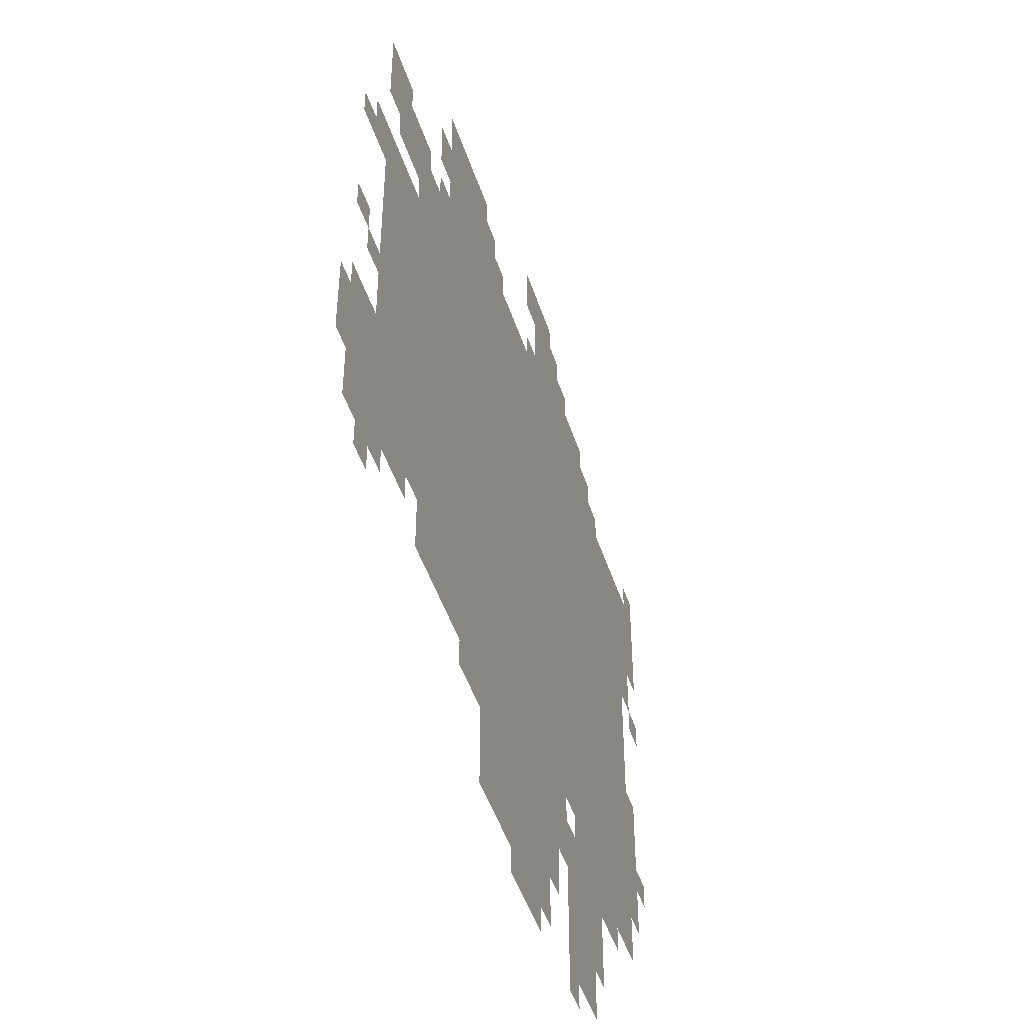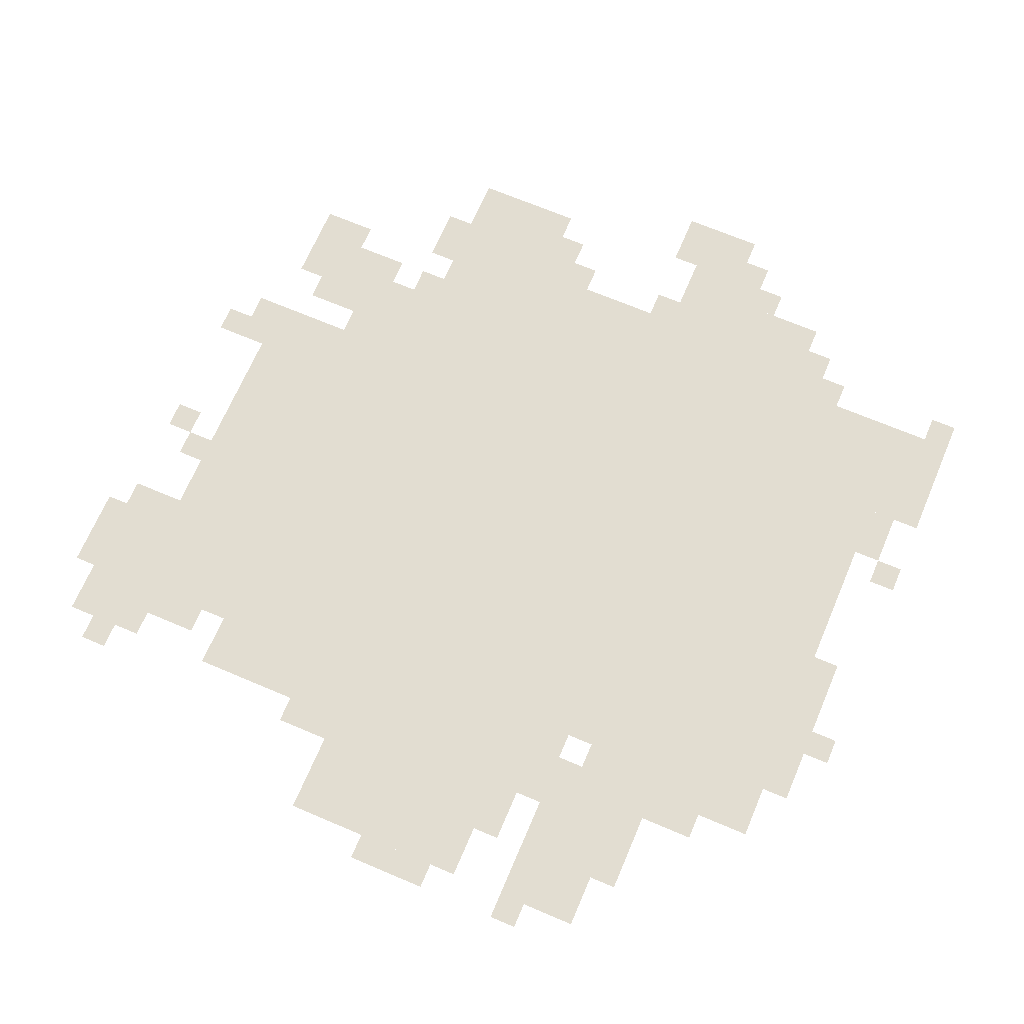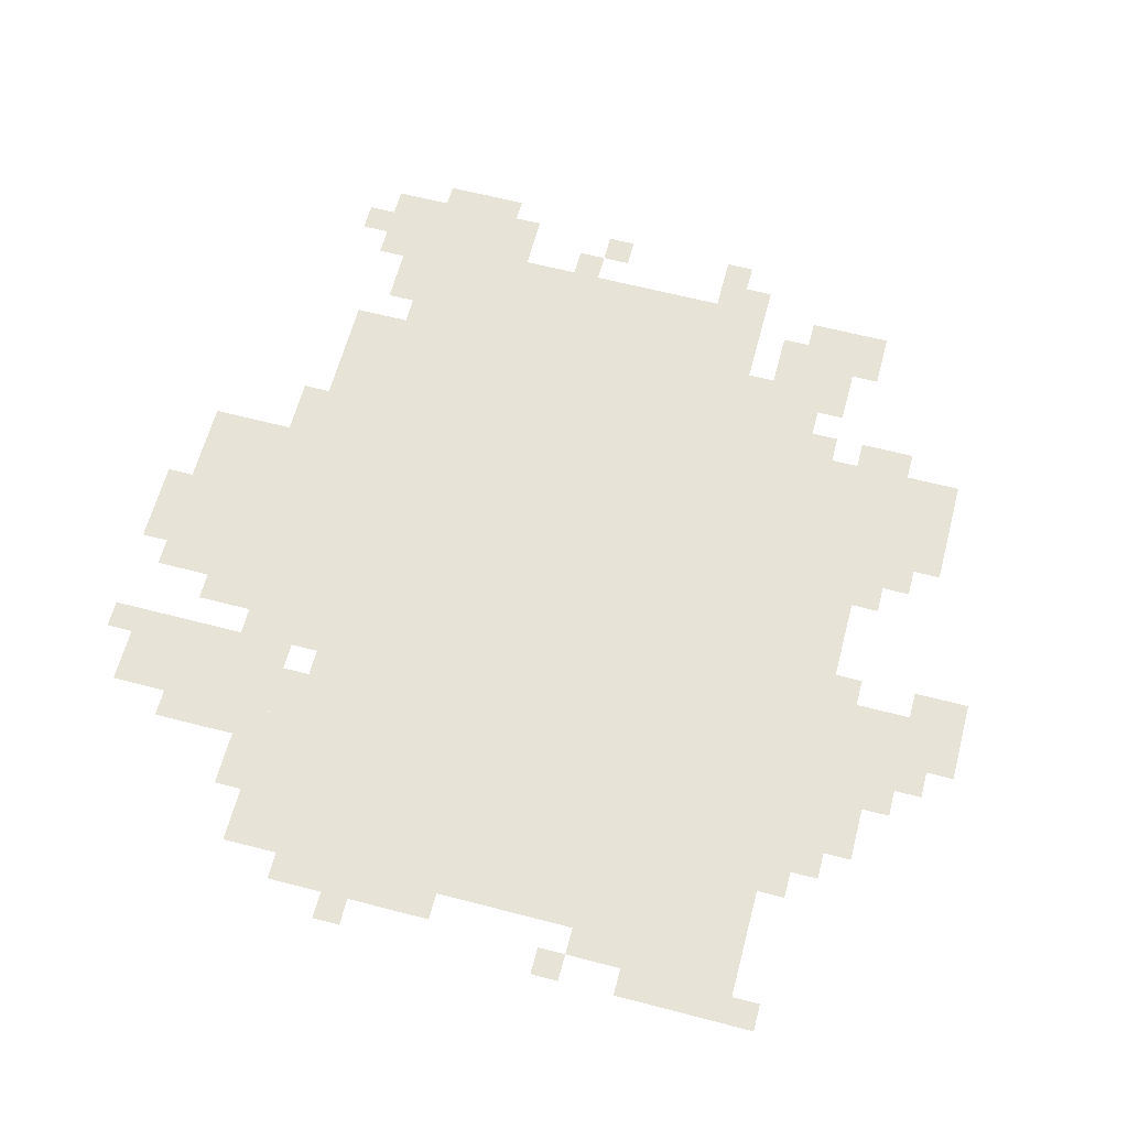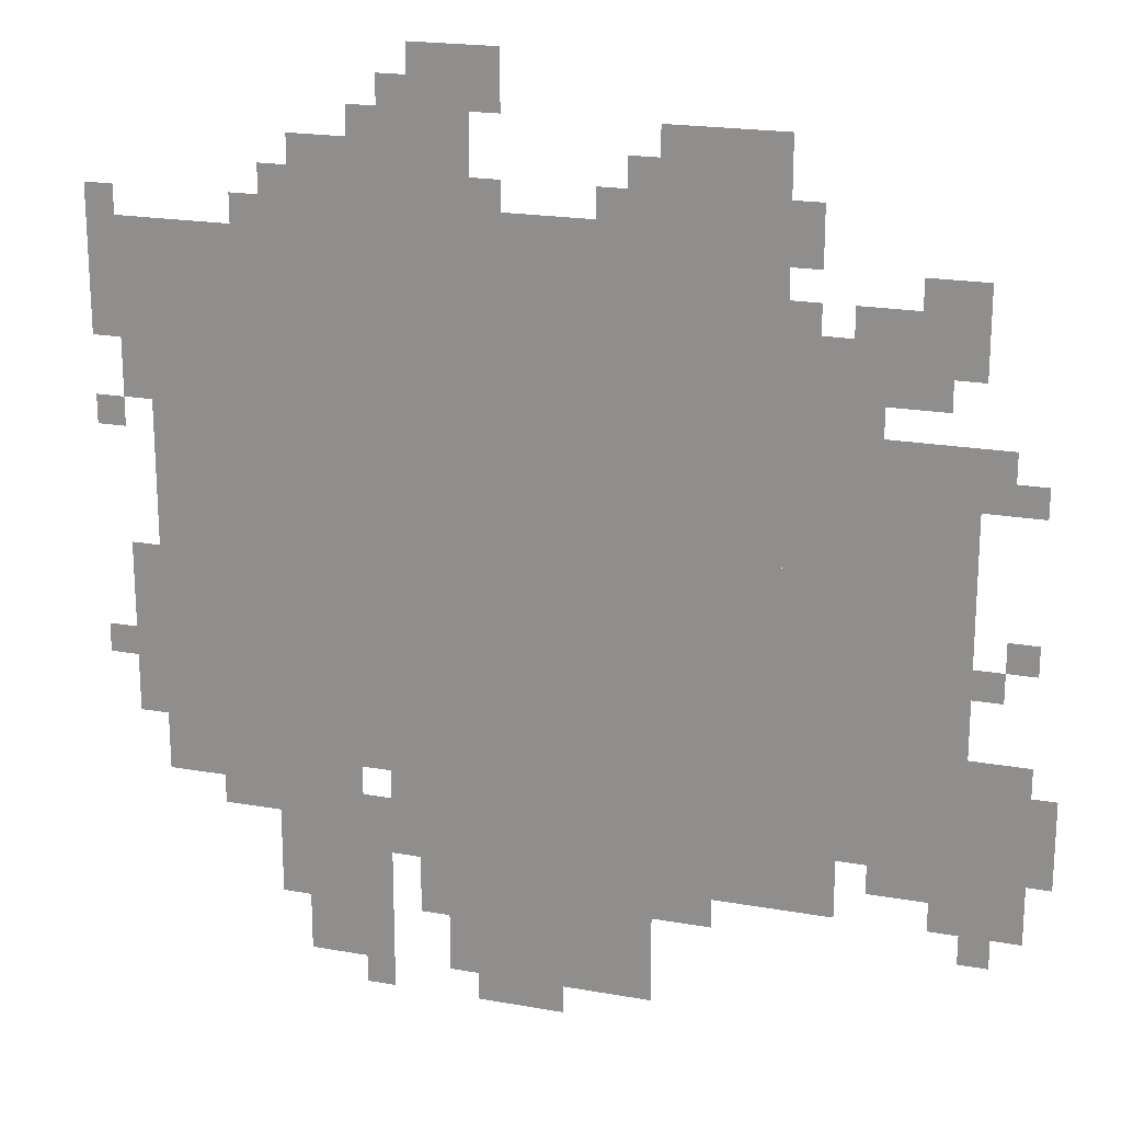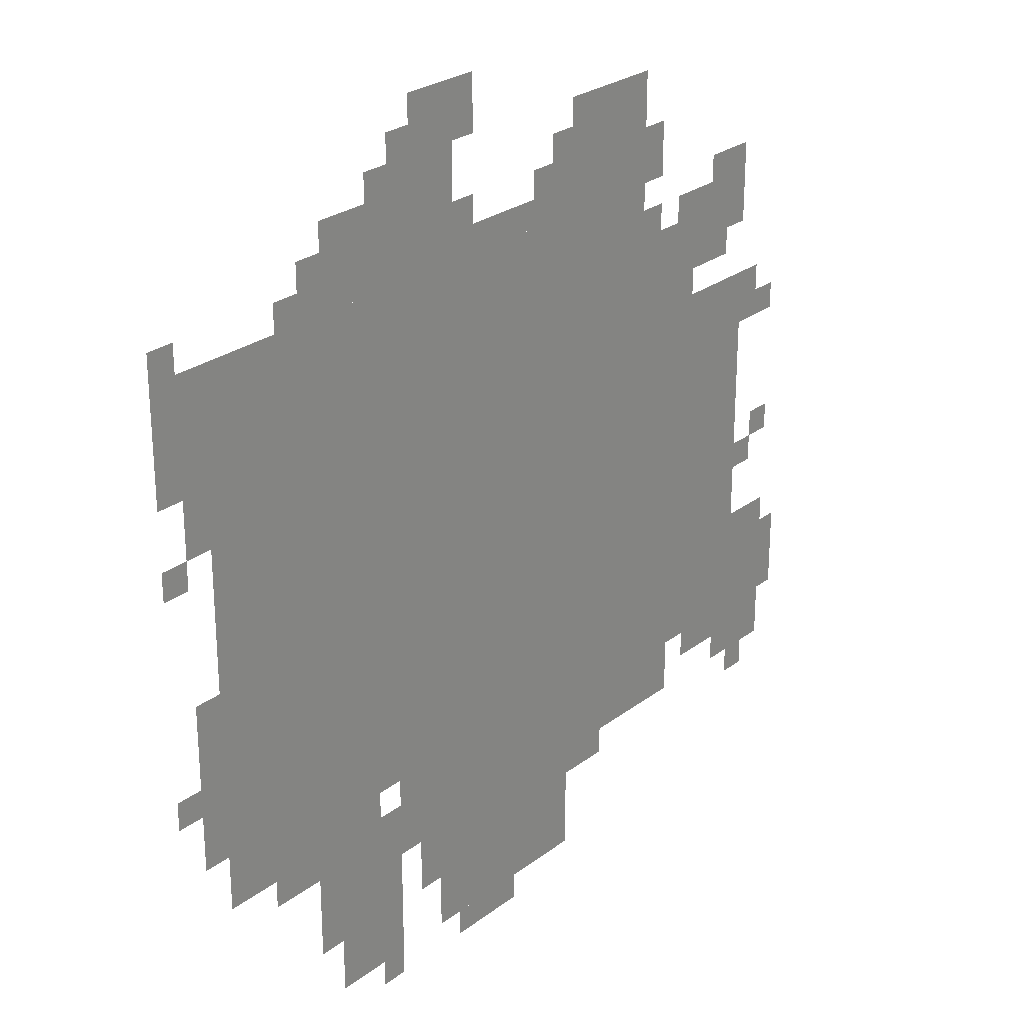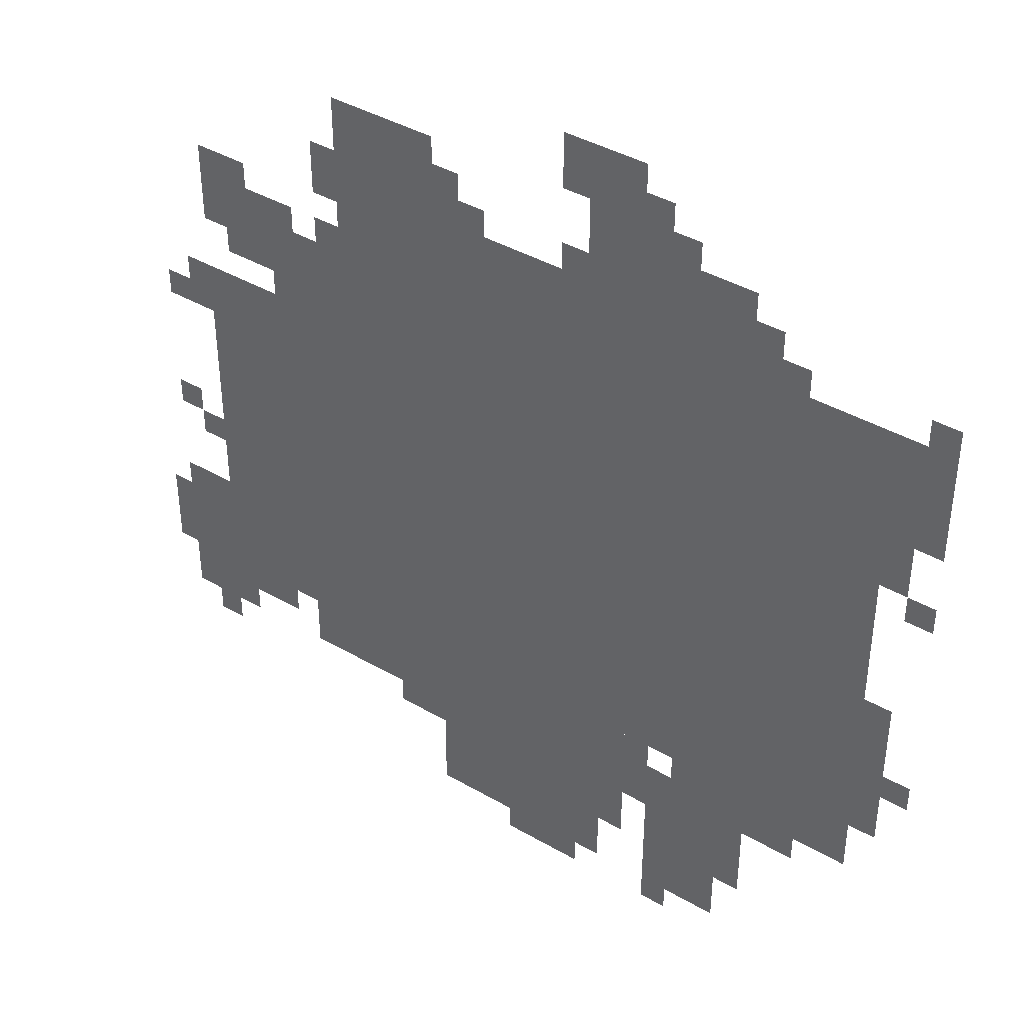
<metadata>
{"format":"obj","ext":"obj","renderer":"f3d","projection":"perspective","resolution":1024,"background":"white","views":[{"elev":-47.8,"azim":-72.1,"up":"+Y"},{"elev":68.4,"azim":23.1,"up":"+Z"},{"elev":62.7,"azim":104.8,"up":"+Z"},{"elev":20.0,"azim":-161.8,"up":"+Y"},{"elev":26.3,"azim":130.3,"up":"+Y"},{"elev":40.9,"azim":35.3,"up":"+Y"}]}
</metadata>
<code>
g qibolin-mesh
v -64 255 0
v -64 831 0
v -416 831 0
v -416 255 0
v -416 255 0
v -416 831 0
v -736 831 0
v -736 255 0
v -736 223 0
v -736 607 0
v -928 607 0
v -928 223 0
v -384 31 0
v -384 255 0
v -608 255 0
v -608 31 0
v -224 31 0
v -224 223 0
v -320 223 0
v -320 31 0
v -736 607 0
v -736 767 0
v -832 767 0
v -832 607 0
v -608 863 0
v -608 959 0
v -736 959 0
v -736 863 0
v -608 159 0
v -608 255 0
v -736 255 0
v -736 159 0
v -320 863 0
v -320 991 0
v -416 991 0
v -416 863 0
v -160 831 0
v -160 863 0
v -480 863 0
v -480 831 0
v -480 831 0
v -480 863 0
v -768 863 0
v -768 831 0
v -832 607 0
v -832 671 0
v -960 671 0
v -960 607 0
v 0 703 0
v 0 831 0
v -64 831 0
v -64 703 0
v -224 863 0
v -224 927 0
v -320 927 0
v -320 863 0
v -864 735 0
v -864 831 0
v -928 831 0
v -928 735 0
v -320 159 0
v -320 255 0
v -384 255 0
v -384 159 0
v -928 255 0
v -928 351 0
v -992 351 0
v -992 255 0
v -928 159 0
v -928 255 0
v -992 255 0
v -992 159 0
v -736 159 0
v -736 223 0
v -800 223 0
v -800 159 0
v -64 223 0
v -64 255 0
v -192 255 0
v -192 223 0
v -32 287 0
v -32 383 0
v -64 383 0
v -64 287 0
v -192 223 0
v -192 255 0
v -288 255 0
v -288 223 0
v -32 383 0
v -32 479 0
v -64 479 0
v -64 383 0
v -576 863 0
v -576 927 0
v -608 927 0
v -608 863 0
v -832 191 0
v -832 223 0
v -896 223 0
v -896 191 0
v -416 0 0
v -416 31 0
v -480 31 0
v -480 0 0
v -32 639 0
v -32 703 0
v -64 703 0
v -64 639 0
v -608 127 0
v -608 159 0
v -672 159 0
v -672 127 0
v -352 95 0
v -352 159 0
v -384 159 0
v -384 95 0
v -128 191 0
v -128 223 0
v -192 223 0
v -192 191 0
v -192 159 0
v -192 223 0
v -224 223 0
v -224 159 0
v -832 735 0
v -832 799 0
v -864 799 0
v -864 735 0
v -192 95 0
v -192 159 0
v -224 159 0
v -224 95 0
v -992 255 0
v -992 319 0
v -1018 319 0
v -1018 255 0
v -352 991 0
v -352 1023 0
v -416 1023 0
v -416 991 0
v -960 607 0
v -960 639 0
v -992 639 0
v -992 607 0
v -864 703 0
v -864 735 0
v -896 735 0
v -896 703 0
v -800 767 0
v -800 799 0
v -832 799 0
v -832 767 0
v -736 767 0
v -736 799 0
v -768 799 0
v -768 767 0
v 0 607 0
v 0 639 0
v -32 639 0
v -32 607 0
v -960 447 0
v -960 479 0
v -992 479 0
v -992 447 0
v -928 127 0
v -928 159 0
v -960 159 0
v -960 127 0
v 0 351 0
v 0 383 0
v -32 383 0
v -32 351 0
v -928 415 0
v -928 447 0
v -960 447 0
v -960 415 0
v -896 159 0
v -896 191 0
v -928 191 0
v -928 159 0
v -288 0 0
v -288 31 0
v -320 31 0
v -320 0 0
v 0 831 0
v 0 863 0
v -32 863 0
v -32 831 0
v -896 191 0
v -896 223 0
v -928 223 0
v -928 191 0
v -480 0 0
v -480 31 0
v -512 31 0
v -512 0 0
v -992 223 0
v -992 255 0
v -1018 255 0
v -1018 223 0
v -416 991 0
v -416 1023 0
v -448 1023 0
v -448 991 0
v -832 703 0
v -832 735 0
v -864 735 0
v -864 703 0
v -416 959 0
v -416 991 0
v -448 991 0
v -448 959 0
v -544 863 0
v -544 895 0
v -576 895 0
v -576 863 0
v -736 863 0
v -736 895 0
v -768 895 0
v -768 863 0
v -416 863 0
v -416 895 0
v -448 895 0
v -448 863 0
v -288 927 0
v -288 959 0
v -320 959 0
v -320 927 0
v -192 863 0
v -192 895 0
v -224 895 0
v -224 863 0
g qibolin-mesh_0
f 3 2 1
f 1 4 3
f 7 6 5
f 5 8 7
f 11 10 9
f 9 12 11
f 15 14 13
f 13 16 15
f 19 18 17
f 17 20 19
f 23 22 21
f 21 24 23
f 27 26 25
f 25 28 27
f 31 30 29
f 29 32 31
f 35 34 33
f 33 36 35
f 39 38 37
f 37 40 39
f 43 42 41
f 41 44 43
f 47 46 45
f 45 48 47
f 51 50 49
f 49 52 51
f 55 54 53
f 53 56 55
f 59 58 57
f 57 60 59
f 63 62 61
f 61 64 63
f 67 66 65
f 65 68 67
f 71 70 69
f 69 72 71
f 75 74 73
f 73 76 75
f 79 78 77
f 77 80 79
f 83 82 81
f 81 84 83
f 87 86 85
f 85 88 87
f 91 90 89
f 89 92 91
f 95 94 93
f 93 96 95
f 99 98 97
f 97 100 99
f 103 102 101
f 101 104 103
f 107 106 105
f 105 108 107
f 111 110 109
f 109 112 111
f 115 114 113
f 113 116 115
f 119 118 117
f 117 120 119
f 123 122 121
f 121 124 123
f 127 126 125
f 125 128 127
f 131 130 129
f 129 132 131
f 135 134 133
f 133 136 135
f 139 138 137
f 137 140 139
f 143 142 141
f 141 144 143
f 147 146 145
f 145 148 147
f 151 150 149
f 149 152 151
f 155 154 153
f 153 156 155
f 159 158 157
f 157 160 159
f 163 162 161
f 161 164 163
f 167 166 165
f 165 168 167
f 171 170 169
f 169 172 171
f 175 174 173
f 173 176 175
f 179 178 177
f 177 180 179
f 183 182 181
f 181 184 183
f 187 186 185
f 185 188 187
f 191 190 189
f 189 192 191
f 195 194 193
f 193 196 195
f 199 198 197
f 197 200 199
f 203 202 201
f 201 204 203
f 207 206 205
f 205 208 207
f 211 210 209
f 209 212 211
f 215 214 213
f 213 216 215
f 219 218 217
f 217 220 219
f 223 222 221
f 221 224 223
f 227 226 225
f 225 228 227
f 231 230 229
f 229 232 231

</code>
